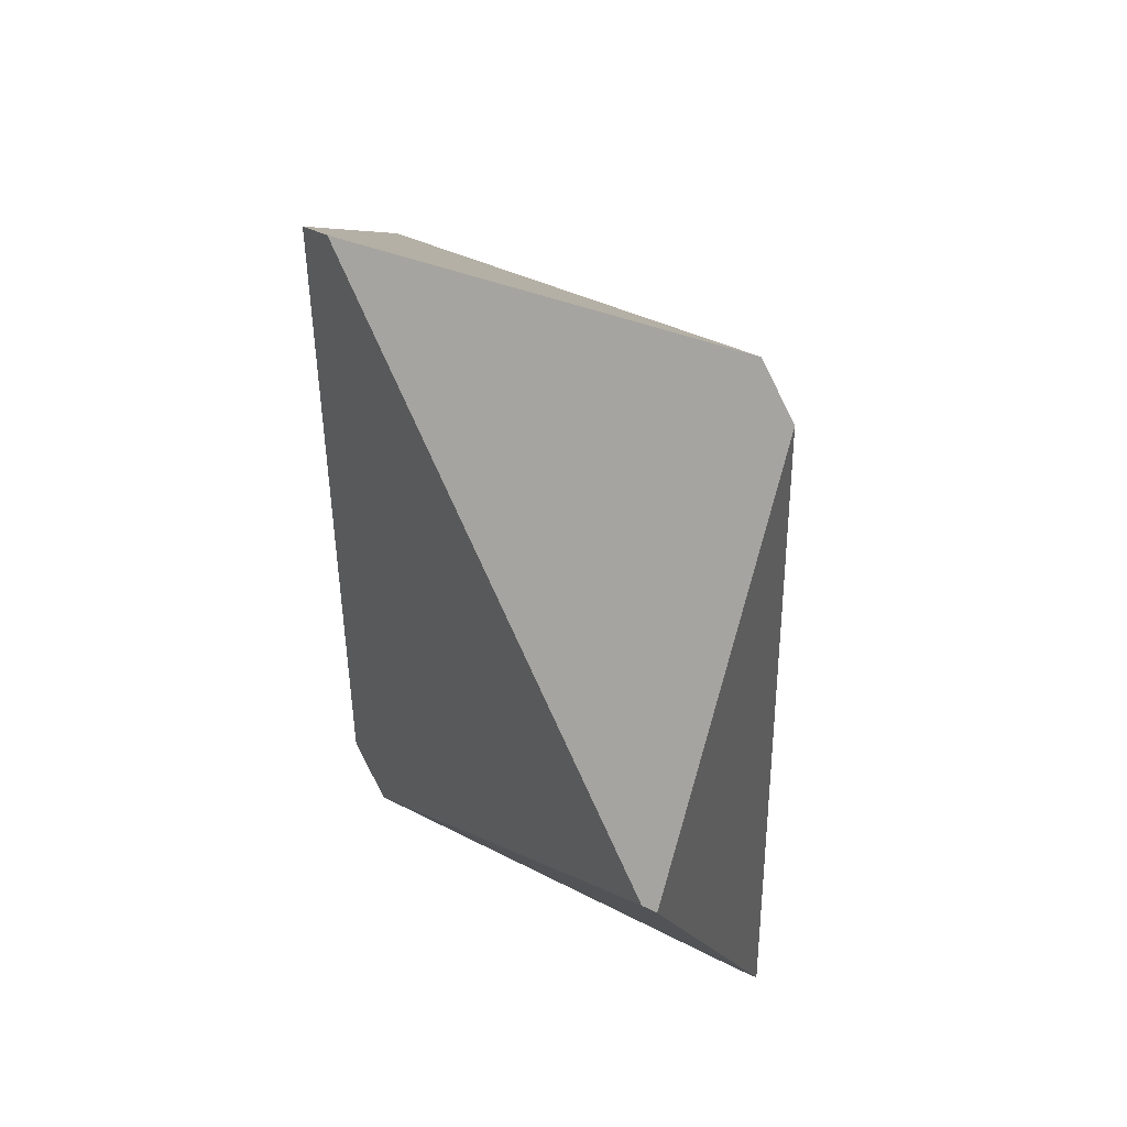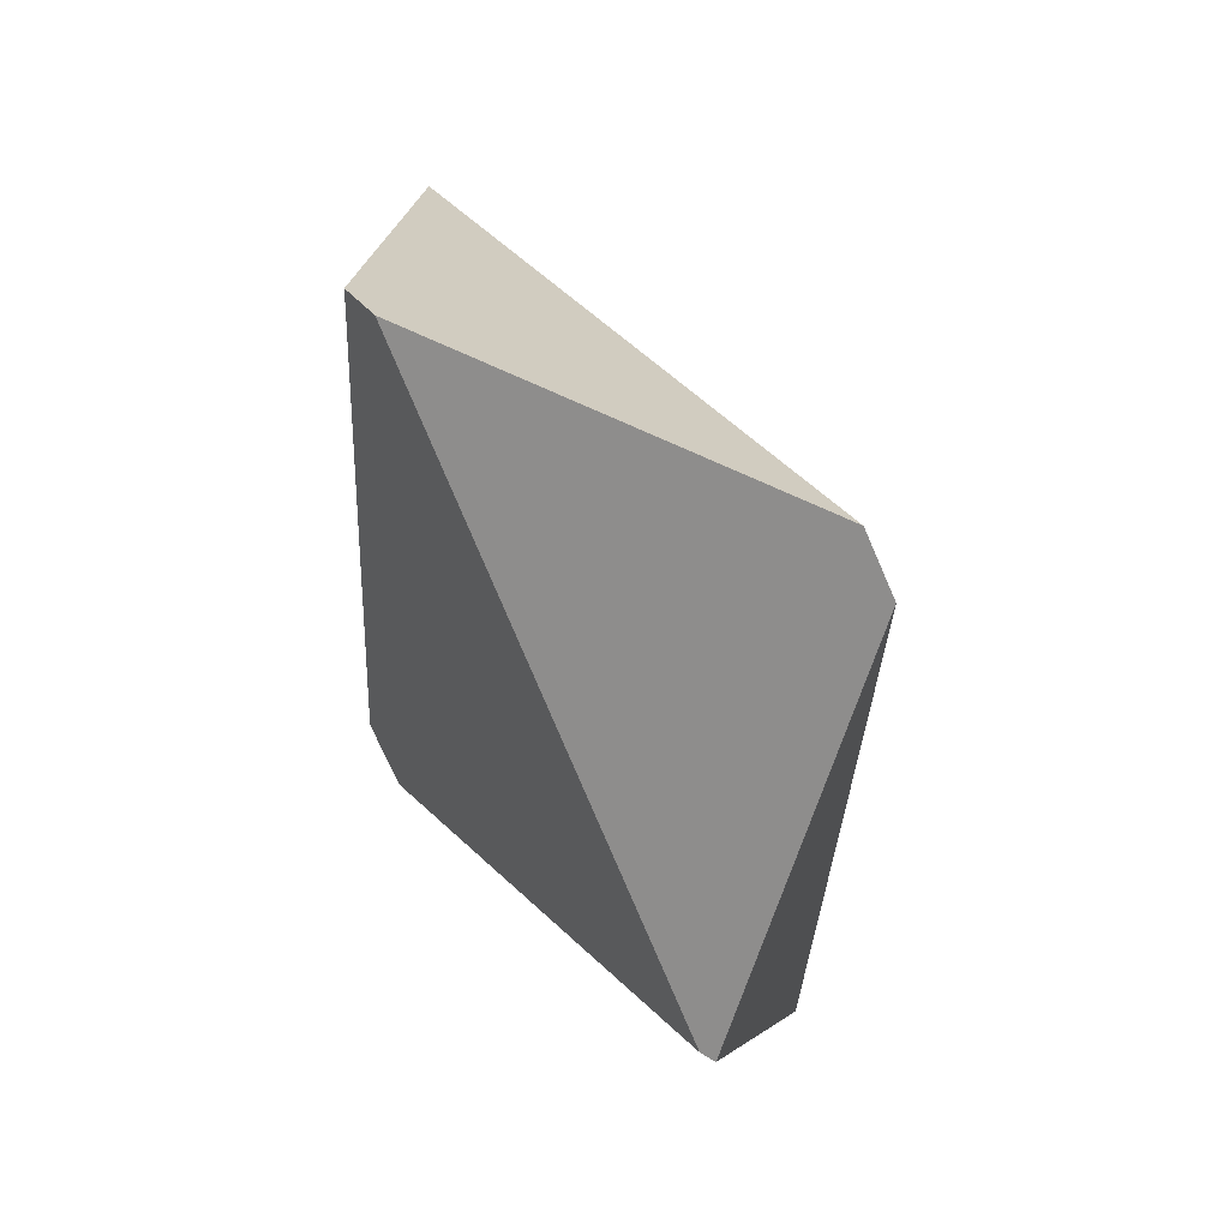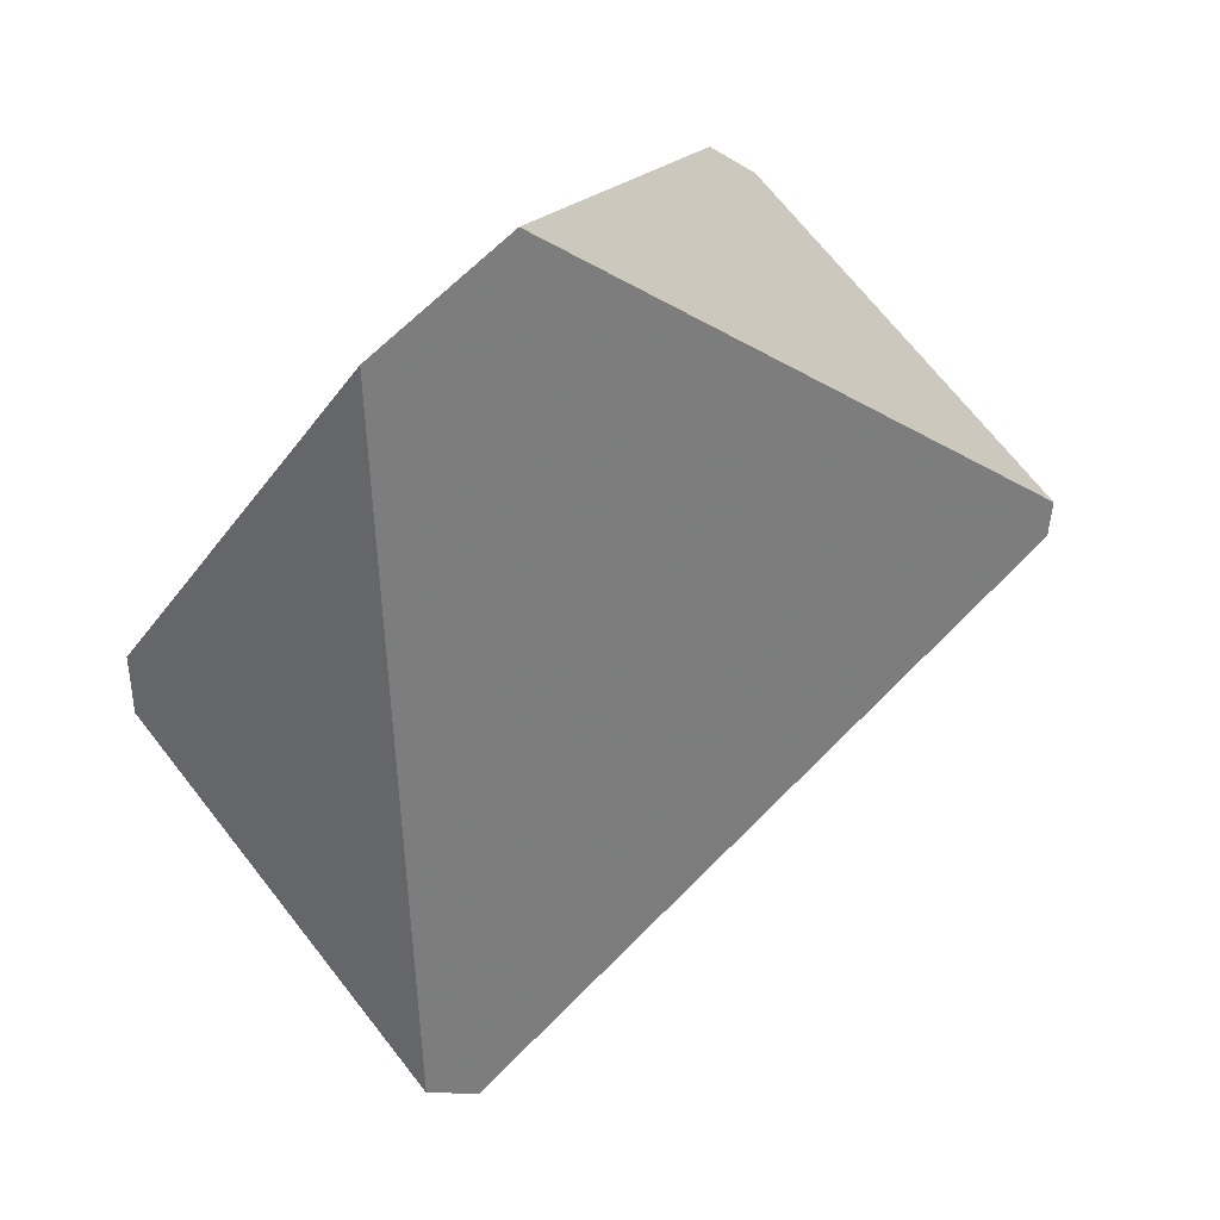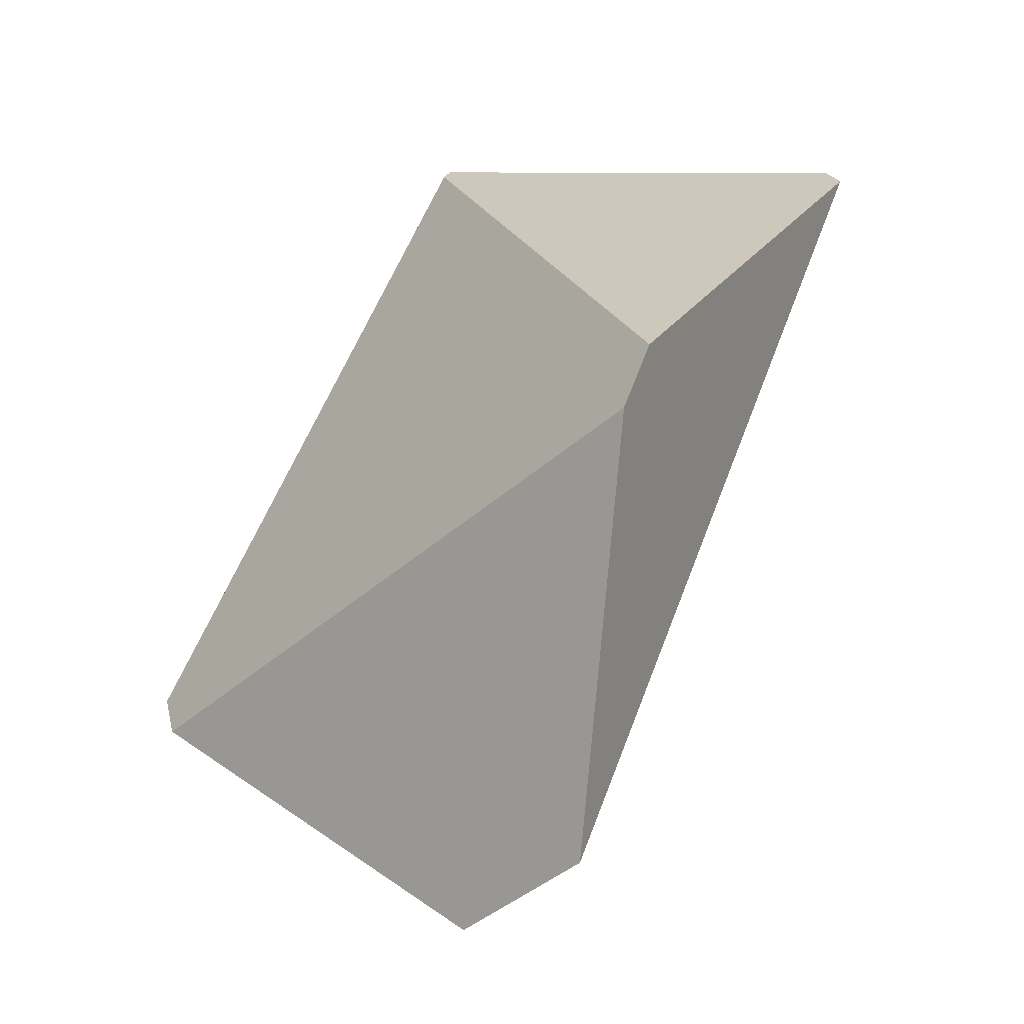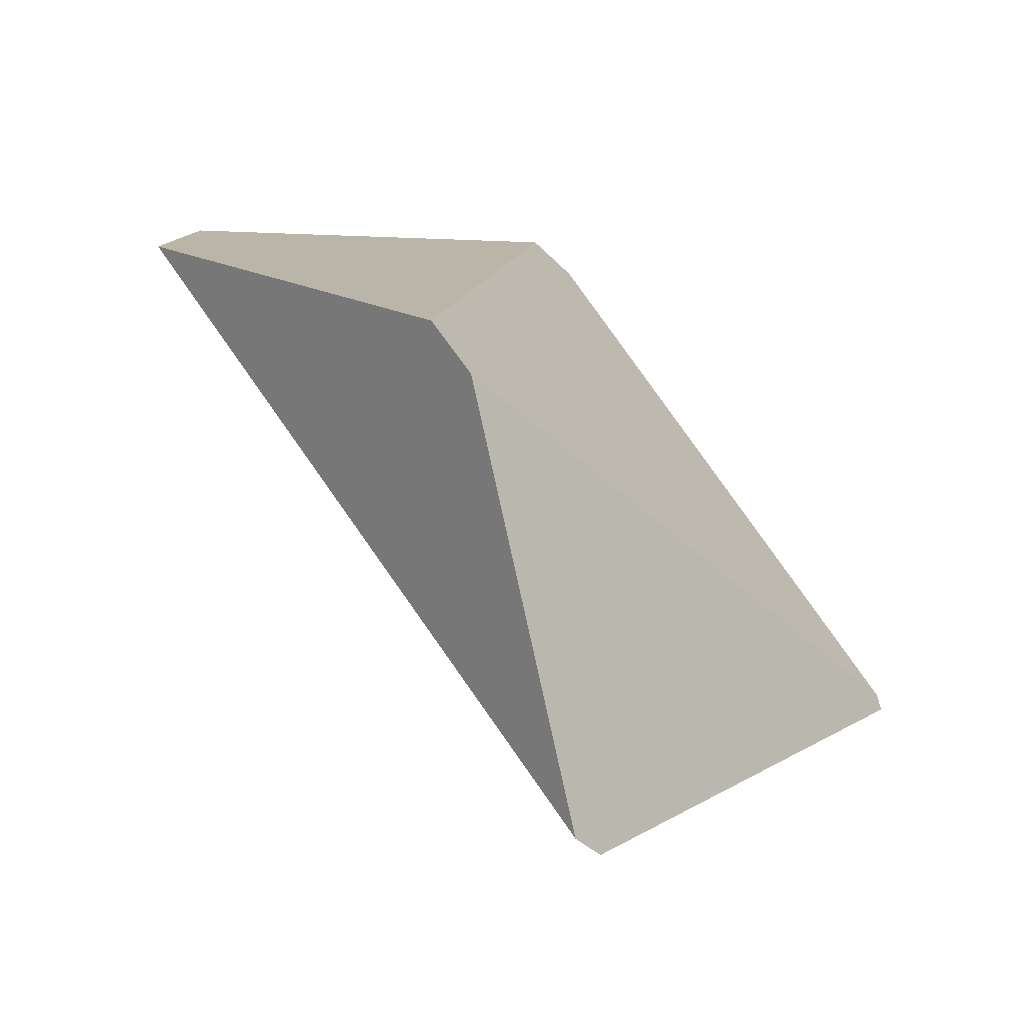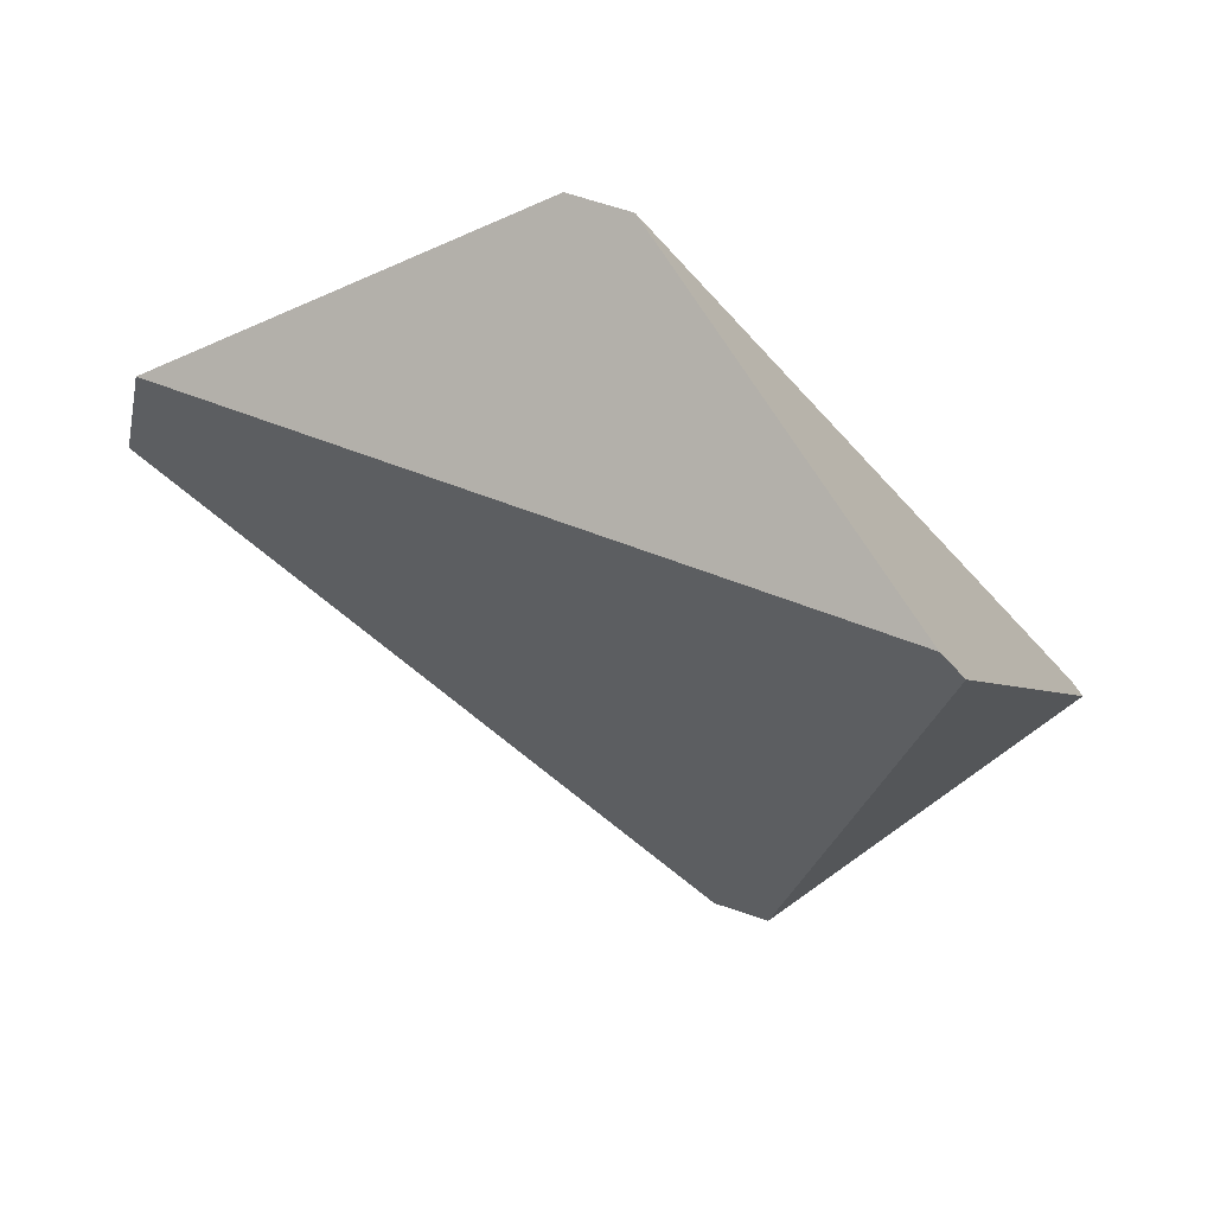
<metadata>
{"format":"obj","ext":"obj","renderer":"f3d","projection":"perspective","resolution":1024,"background":"white","views":[{"elev":-39.1,"azim":135.2,"up":"+Y"},{"elev":-25.2,"azim":131.9,"up":"+Y"},{"elev":-12.3,"azim":-174.2,"up":"+Z"},{"elev":74.4,"azim":166.8,"up":"+Z"},{"elev":55.8,"azim":-67.6,"up":"+Z"},{"elev":25.3,"azim":-93.4,"up":"+Z"}]}
</metadata>
<code>
v -0.8405 0.2132 -0.517
v -0.8376 0.2028 -0.5296
v -0.6681 0.1214 -0.6246
v -0.6641 0.1252 -0.6198
v -0.7158 0.3119 -0.3957
v -0.6984 0.3374 -0.3928
v -0.6412 0.5053 -0.4841
v -0.4705 0.3812 -0.6126
v -0.5865 0.5158 -0.537
v -0.4695 0.3615 -0.6313
v -0.5729 0.2642 -0.7756
v -0.5918 0.2412 -0.7745
f 1 2 3
f 1 3 4
f 1 4 5
f 5 6 7
f 5 7 1
f 7 6 8
f 7 8 9
f 8 10 11
f 8 11 9
f 4 3 12
f 4 12 11
f 4 11 10
f 3 2 12
f 12 2 1
f 12 1 7
f 12 7 9
f 12 9 11
f 10 8 6
f 10 6 5
f 10 5 4

</code>
